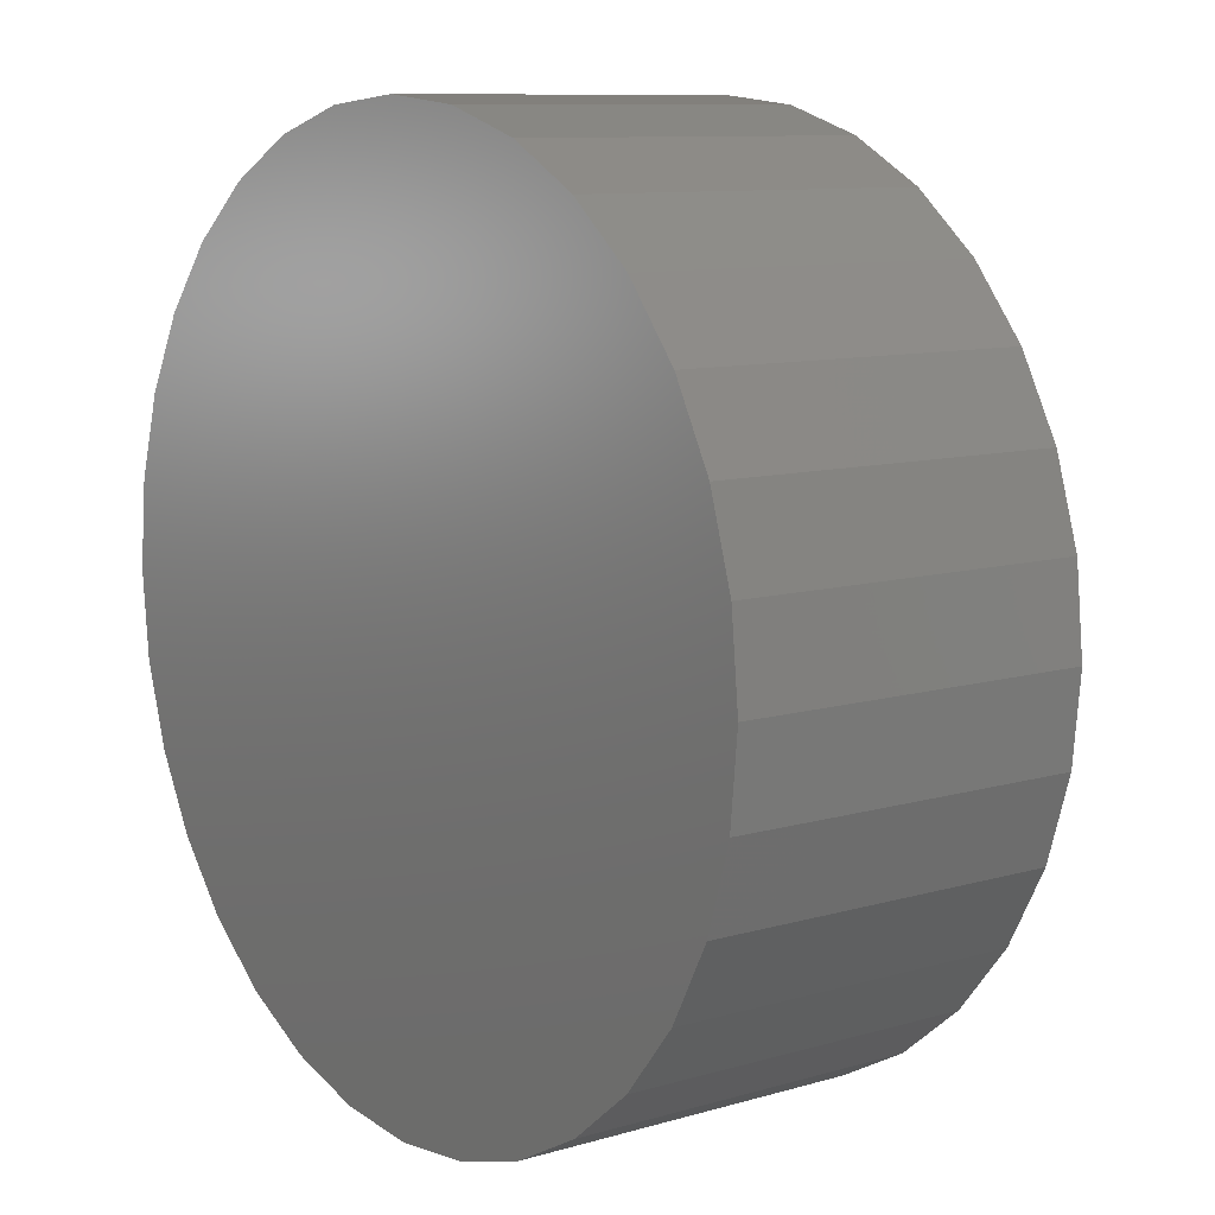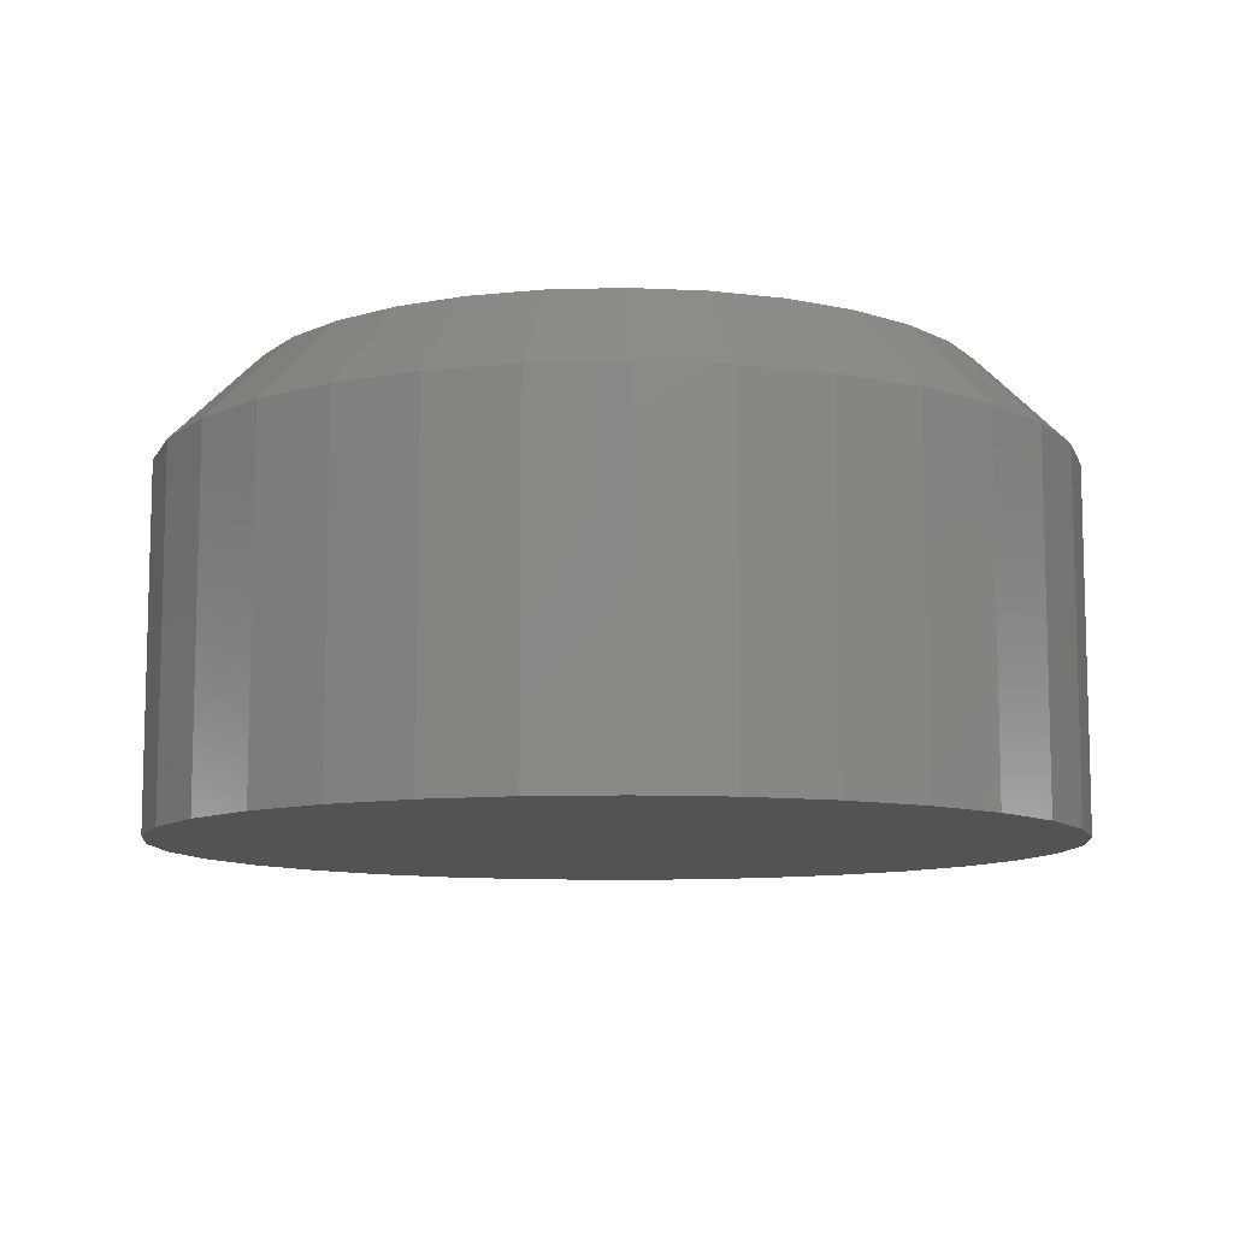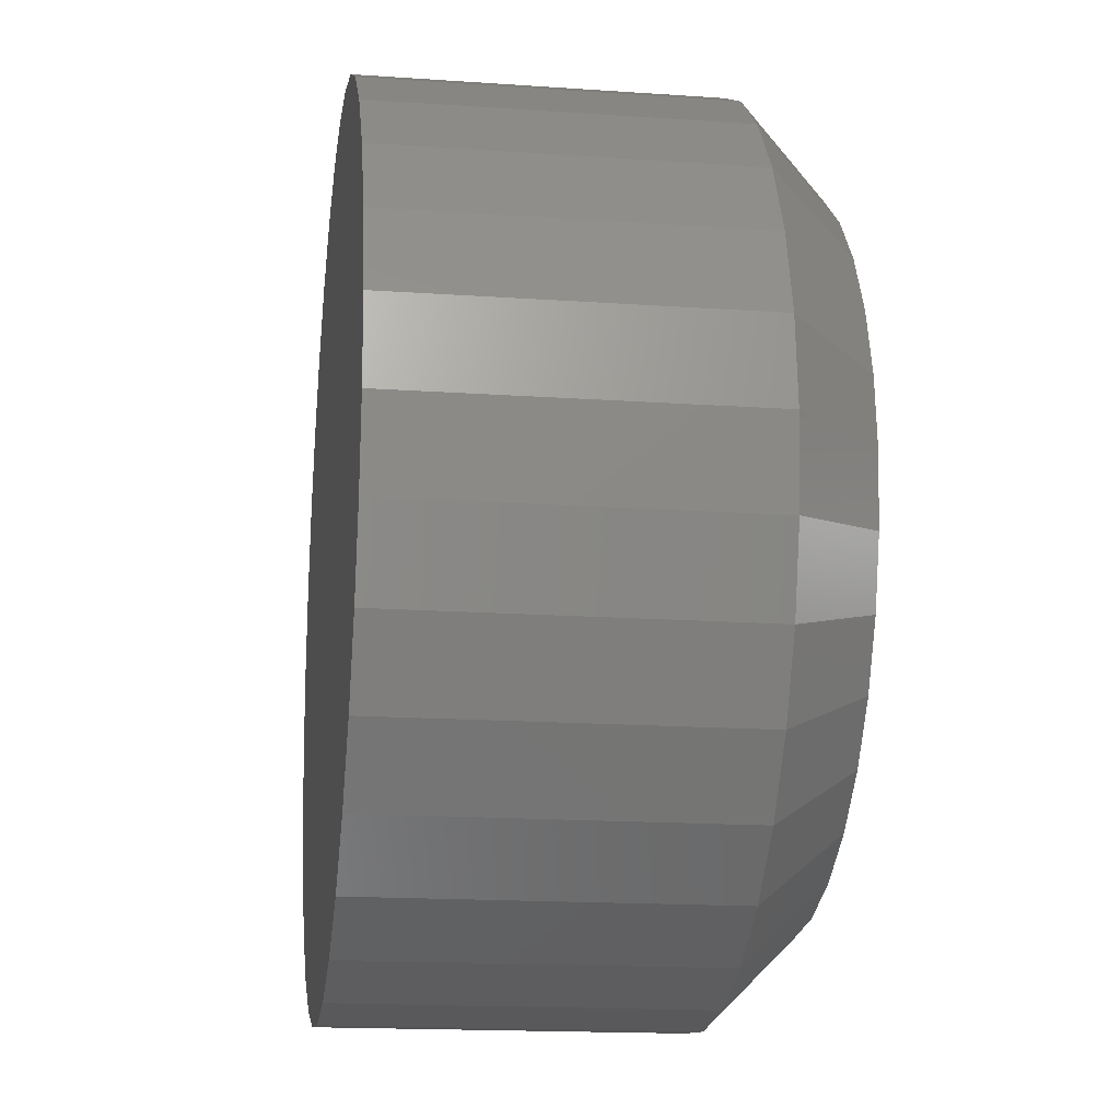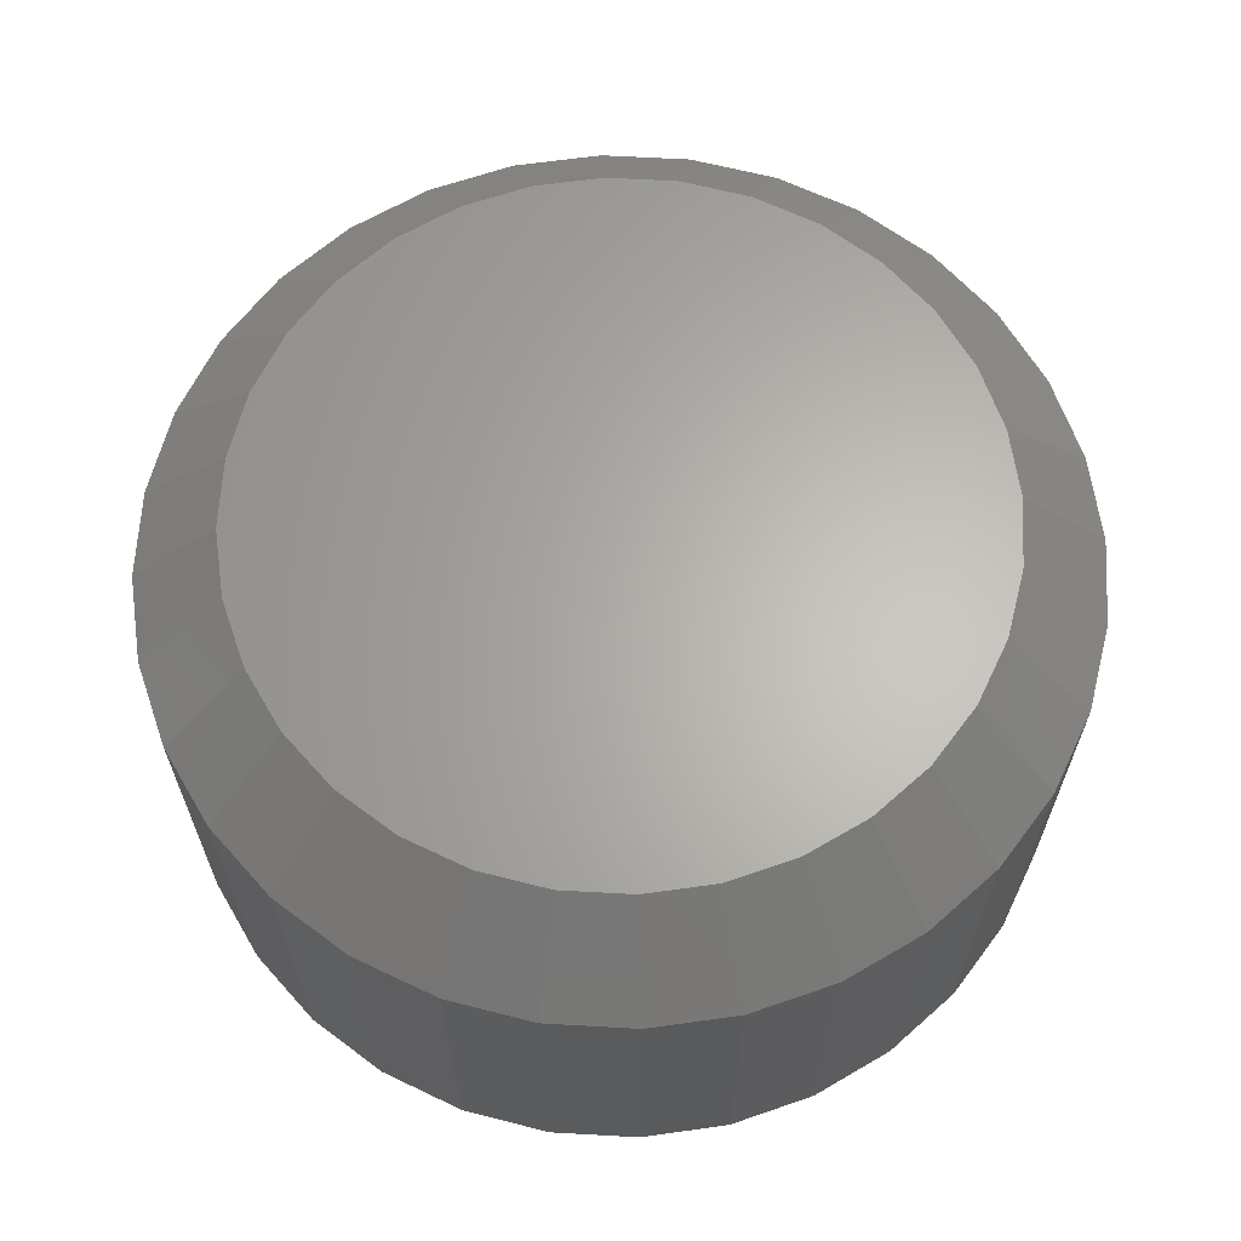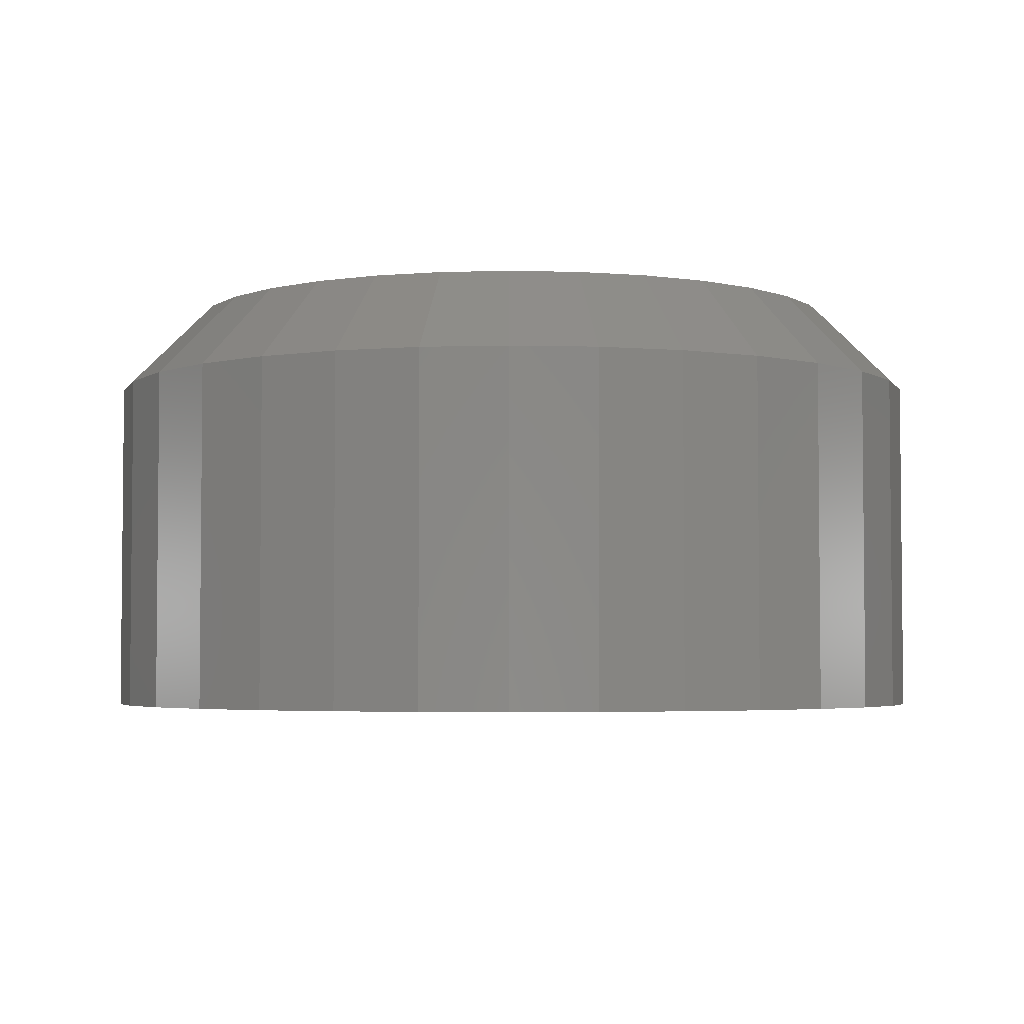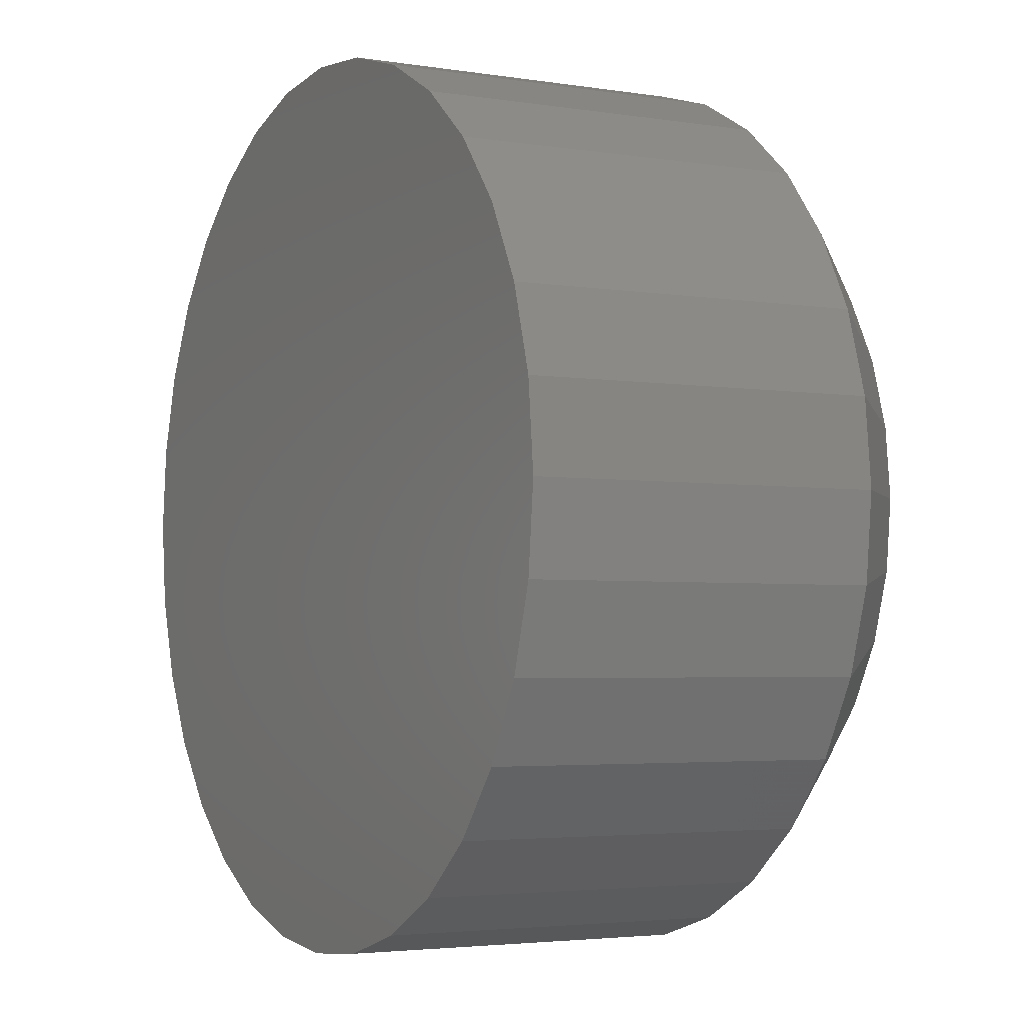
<metadata>
{"format":"stl","ext":"stl","renderer":"f3d","projection":"perspective","resolution":1024,"background":"white","views":[{"elev":9.7,"azim":-127.2,"up":"+Y"},{"elev":-9.9,"azim":99.9,"up":"+Z"},{"elev":-16.7,"azim":-98.0,"up":"+Y"},{"elev":64.4,"azim":42.6,"up":"+Z"},{"elev":-3.7,"azim":-89.6,"up":"+Z"},{"elev":-3.5,"azim":-118.4,"up":"+Y"}]}
</metadata>
<code>
# stl→obj: 96 verts, 188 faces
v 0.1376 0.2121 0.07812
v 0.1624 0.2121 0.07812
v 0.15 0.2133 0.07812
v 0.1258 0.2085 0.07812
v 0.1742 0.2085 0.07812
v 0.1148 0.2027 0.07812
v 0.1852 0.2027 0.07812
v 0.1052 0.1948 0.07812
v 0.1948 0.1948 0.07812
v 0.09735 0.1852 0.07812
v 0.2027 0.1852 0.07812
v 0.2027 0.1148 0.07812
v 0.1052 0.1052 0.07812
v 0.1948 0.1052 0.07812
v 0.1148 0.09735 0.07812
v 0.1852 0.09735 0.07812
v 0.1258 0.0915 0.07812
v 0.1742 0.0915 0.07812
v 0.1376 0.08789 0.07812
v 0.1624 0.08789 0.07812
v 0.15 0.08668 0.07812
v 0.2085 0.1742 0.07812
v 0.0915 0.1742 0.07812
v 0.2121 0.1624 0.07812
v 0.08789 0.1624 0.07812
v 0.2133 0.15 0.07812
v 0.08668 0.15 0.07812
v 0.2121 0.1376 0.07812
v 0.08789 0.1376 0.07812
v 0.2085 0.1258 0.07812
v 0.0915 0.1258 0.07812
v 0.09735 0.1148 0.07812
v 0.2289 0.15 0
v 0.2289 0.15 0.0625
v 0.2274 0.1346 0
v 0.2274 0.1346 0.0625
v 0.2229 0.1198 0
v 0.2229 0.1198 0.0625
v 0.2156 0.1061 0
v 0.2156 0.1061 0.0625
v 0.2058 0.09418 0
v 0.2058 0.09418 0.0625
v 0.1939 0.08436 0
v 0.1939 0.08436 0.0625
v 0.1802 0.07706 0
v 0.1802 0.07706 0.0625
v 0.1654 0.07257 0
v 0.1654 0.07257 0.0625
v 0.15 0.07105 0
v 0.15 0.07105 0.0625
v 0.1346 0.07257 0
v 0.1346 0.07257 0.0625
v 0.1198 0.07706 0
v 0.1198 0.07706 0.0625
v 0.1061 0.08436 0
v 0.1061 0.08436 0.0625
v 0.09418 0.09418 0
v 0.09418 0.09418 0.0625
v 0.08436 0.1061 0
v 0.08436 0.1061 0.0625
v 0.07706 0.1198 0
v 0.07706 0.1198 0.0625
v 0.07257 0.1346 0
v 0.07257 0.1346 0.0625
v 0.07105 0.15 0
v 0.07105 0.15 0.0625
v 0.07257 0.1654 0
v 0.07257 0.1654 0.0625
v 0.07706 0.1802 0
v 0.07706 0.1802 0.0625
v 0.08436 0.1939 0
v 0.08436 0.1939 0.0625
v 0.09418 0.2058 0
v 0.09418 0.2058 0.0625
v 0.1061 0.2156 0
v 0.1061 0.2156 0.0625
v 0.1198 0.2229 0
v 0.1198 0.2229 0.0625
v 0.1346 0.2274 0
v 0.1346 0.2274 0.0625
v 0.15 0.2289 0
v 0.15 0.2289 0.0625
v 0.1654 0.2274 0
v 0.1654 0.2274 0.0625
v 0.1802 0.2229 0
v 0.1802 0.2229 0.0625
v 0.1939 0.2156 0
v 0.1939 0.2156 0.0625
v 0.2058 0.2058 0
v 0.2058 0.2058 0.0625
v 0.2156 0.1939 0
v 0.2156 0.1939 0.0625
v 0.2229 0.1802 0
v 0.2229 0.1802 0.0625
v 0.2274 0.1654 0
v 0.2274 0.1654 0.0625
f 1 2 3
f 2 1 4
f 2 4 5
f 5 4 6
f 5 6 7
f 7 6 8
f 7 8 9
f 9 8 10
f 9 10 11
f 12 13 14
f 14 13 15
f 14 15 16
f 16 15 17
f 16 17 18
f 18 17 19
f 18 19 20
f 20 19 21
f 11 10 22
f 22 10 23
f 22 23 24
f 24 23 25
f 24 25 26
f 26 25 27
f 26 27 28
f 28 27 29
f 28 29 30
f 30 29 31
f 30 31 12
f 12 31 32
f 12 32 13
f 33 34 35
f 35 34 36
f 35 36 37
f 37 36 38
f 37 38 39
f 39 38 40
f 39 40 41
f 41 40 42
f 41 42 43
f 43 42 44
f 43 44 45
f 45 44 46
f 45 46 47
f 47 46 48
f 47 48 49
f 49 48 50
f 49 50 51
f 51 50 52
f 51 52 53
f 53 52 54
f 53 54 55
f 55 54 56
f 55 56 57
f 57 56 58
f 57 58 59
f 59 58 60
f 59 60 61
f 61 60 62
f 61 62 63
f 63 62 64
f 63 64 65
f 65 64 66
f 65 66 67
f 67 66 68
f 67 68 69
f 69 68 70
f 69 70 71
f 71 70 72
f 71 72 73
f 73 72 74
f 73 74 75
f 75 74 76
f 75 76 77
f 77 76 78
f 77 78 79
f 79 78 80
f 79 80 81
f 81 80 82
f 81 82 83
f 83 82 84
f 83 84 85
f 85 84 86
f 85 86 87
f 87 86 88
f 87 88 89
f 89 88 90
f 89 90 91
f 91 90 92
f 91 92 93
f 93 92 94
f 93 94 95
f 95 94 96
f 95 96 33
f 33 96 34
f 3 2 82
f 82 80 3
f 72 8 74
f 74 8 6
f 74 6 76
f 8 72 10
f 10 72 70
f 10 70 23
f 23 70 68
f 23 68 25
f 25 68 66
f 25 66 27
f 11 90 9
f 9 90 88
f 9 88 7
f 90 11 92
f 92 11 22
f 92 22 94
f 94 22 24
f 94 24 96
f 96 24 26
f 96 26 34
f 82 2 84
f 84 2 5
f 84 5 86
f 86 5 7
f 86 7 88
f 3 80 1
f 1 80 78
f 1 78 4
f 4 78 76
f 4 76 6
f 21 19 50
f 50 48 21
f 40 14 42
f 42 14 16
f 42 16 44
f 14 40 12
f 12 40 38
f 12 38 30
f 30 38 36
f 30 36 28
f 28 36 34
f 28 34 26
f 32 58 13
f 13 58 56
f 13 56 15
f 58 32 60
f 60 32 31
f 60 31 62
f 62 31 29
f 62 29 64
f 64 29 27
f 64 27 66
f 50 19 52
f 52 19 17
f 52 17 54
f 54 17 15
f 54 15 56
f 21 48 20
f 20 48 46
f 20 46 18
f 18 46 44
f 18 44 16
f 81 83 79
f 77 79 83
f 85 77 83
f 75 77 85
f 87 75 85
f 73 75 87
f 89 73 87
f 43 55 41
f 53 55 43
f 45 53 43
f 51 53 45
f 47 51 45
f 49 51 47
f 55 57 41
f 41 57 59
f 41 59 39
f 39 59 61
f 39 61 37
f 37 61 63
f 37 63 35
f 35 63 65
f 35 65 33
f 33 65 67
f 33 67 95
f 95 67 69
f 95 69 93
f 93 69 71
f 93 71 91
f 91 71 73
f 91 73 89

</code>
